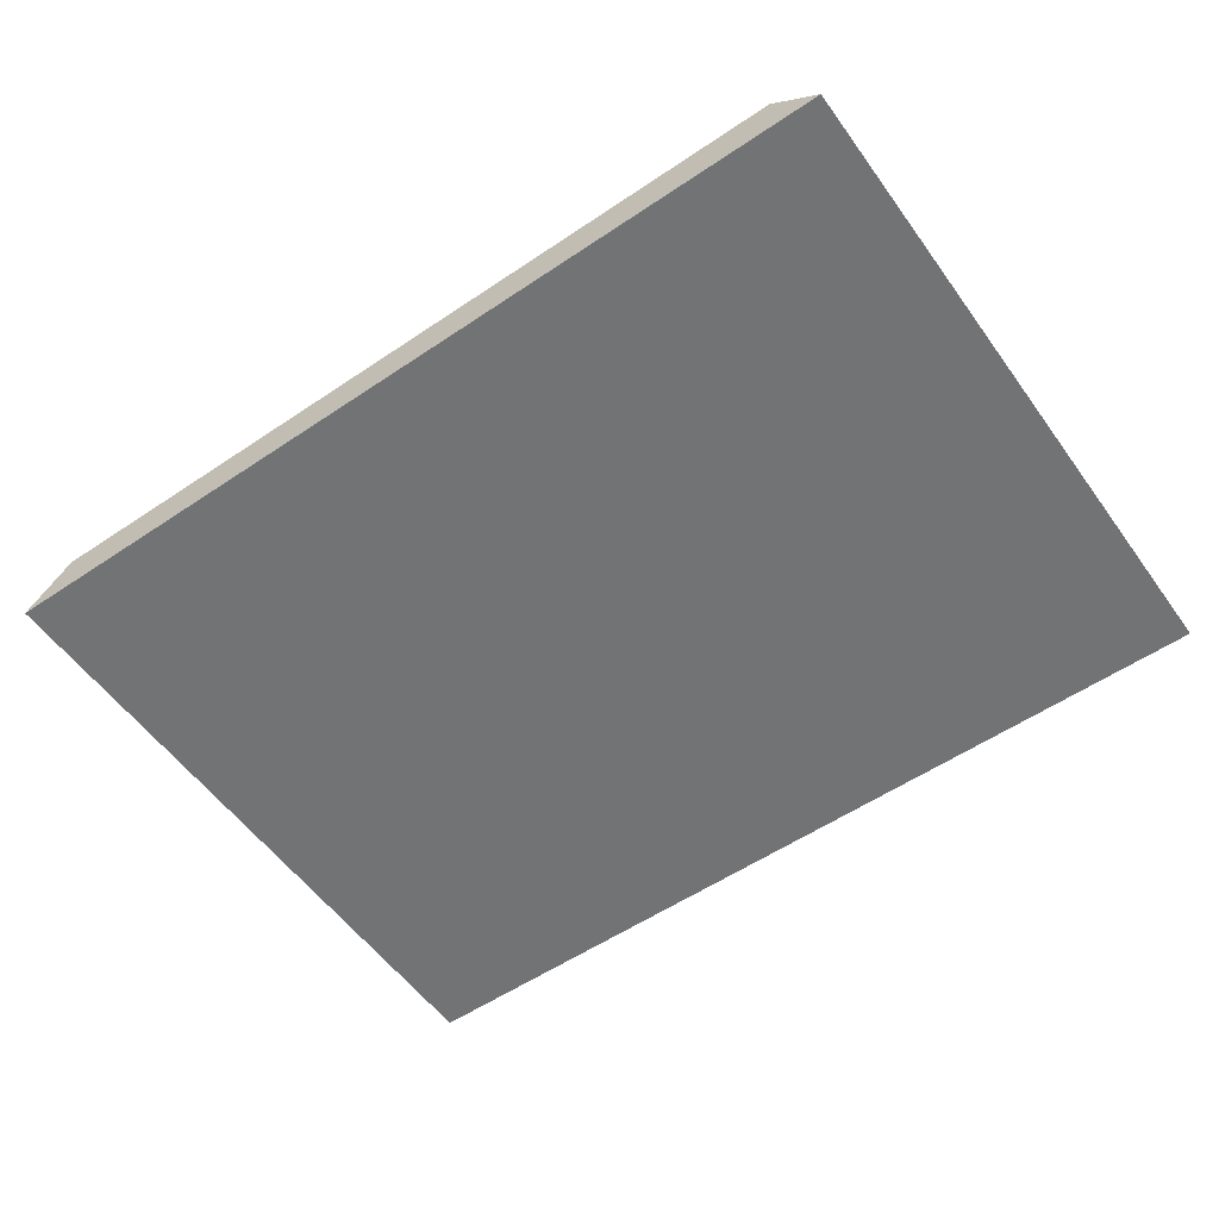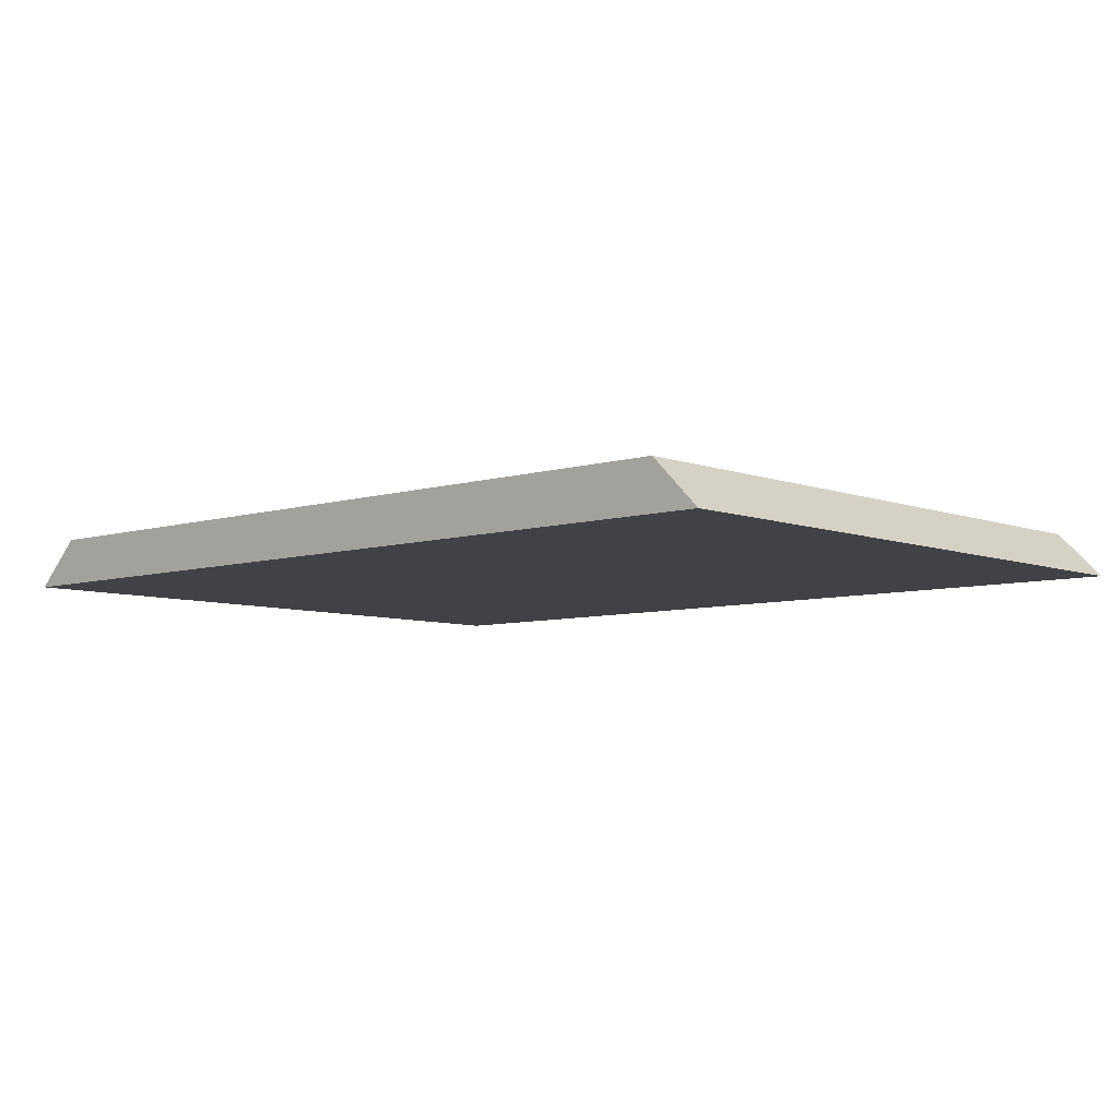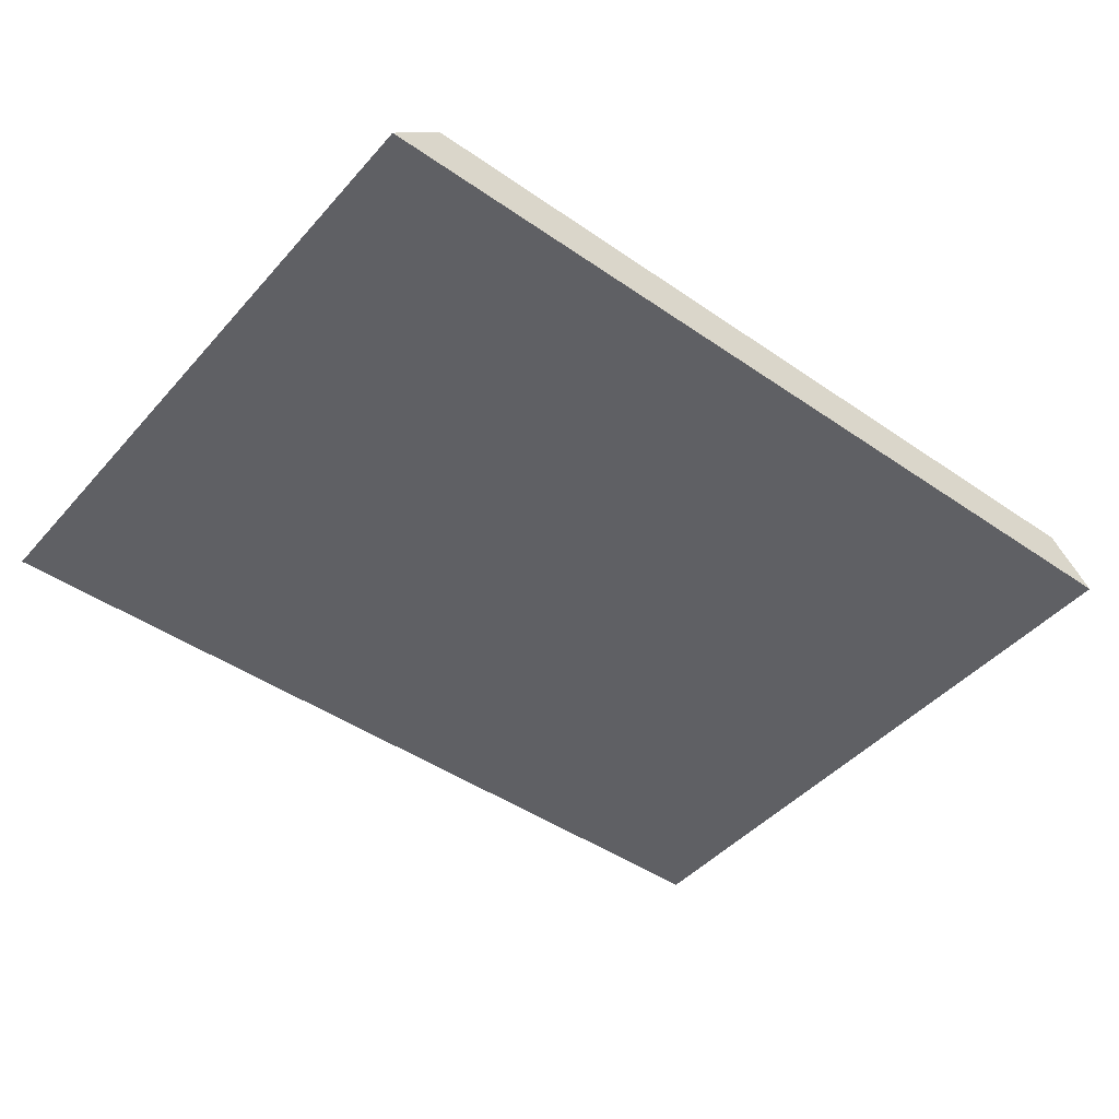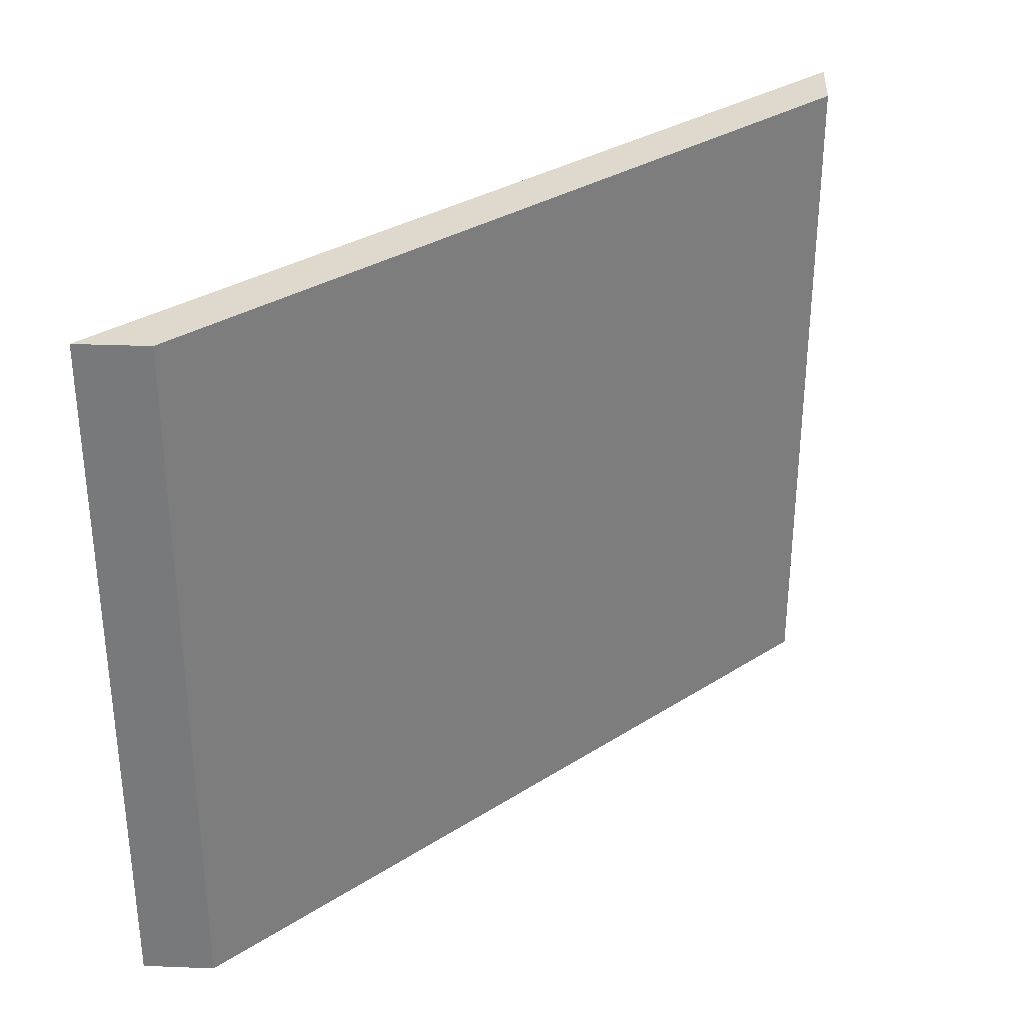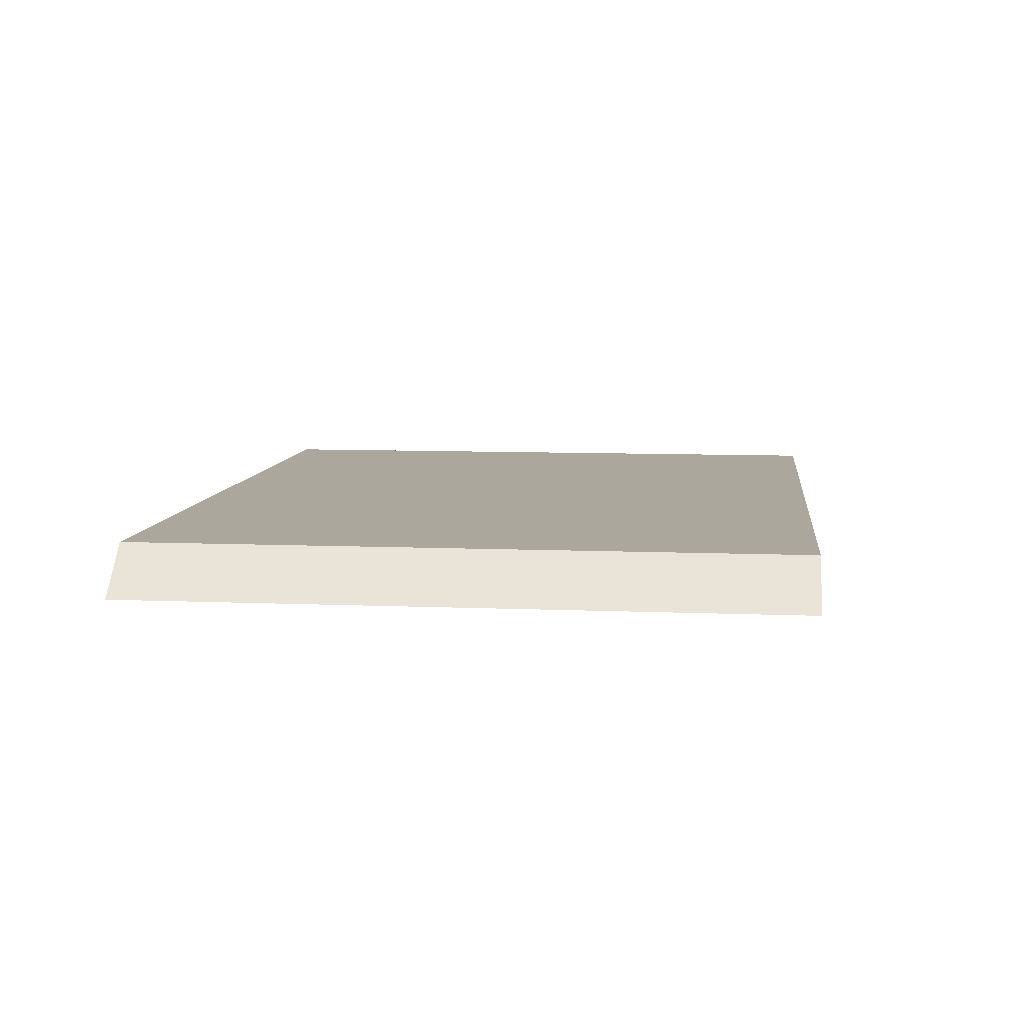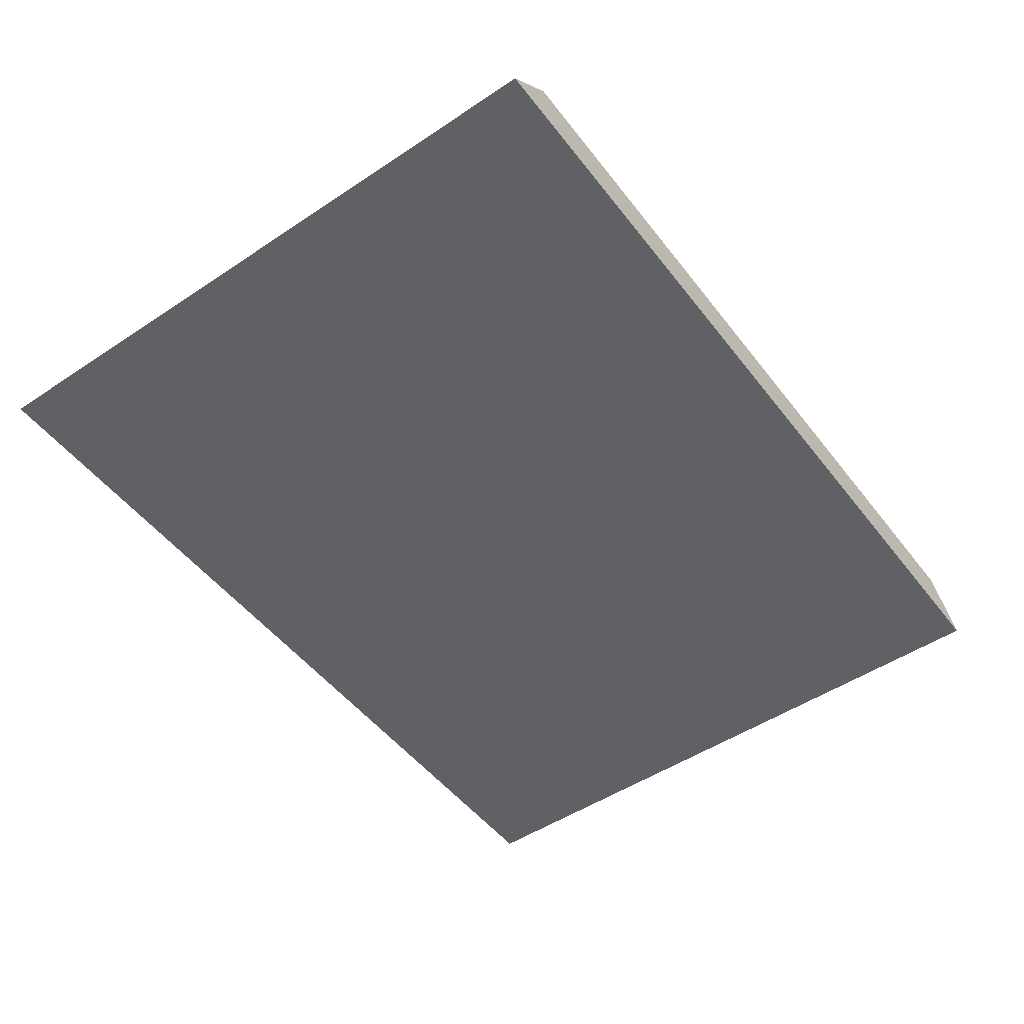
<metadata>
{"format":"obj","ext":"obj","renderer":"f3d","projection":"perspective","resolution":1024,"background":"white","views":[{"elev":-55.7,"azim":35.3,"up":"+Z"},{"elev":-6.7,"azim":42.2,"up":"+Z"},{"elev":-45.3,"azim":141.4,"up":"+Z"},{"elev":31.9,"azim":-41.9,"up":"+Y"},{"elev":8.3,"azim":-83.4,"up":"+Z"},{"elev":-49.9,"azim":126.2,"up":"+Z"}]}
</metadata>
<code>
g default
v 0.3378 -0 -0
v -0.3378 -0 -0
v 0.3378 0.5 -0
v -0.3378 0.5 -0
v 0.3023 0.5 0.03554
v -0.3022 0.5 0.03554
v 0.3023 -0 0.03554
v -0.3022 -0 0.03554
g Trigger_Splitter
f 1 2 4 3
f 3 4 6 5
f 5 6 8 7
f 7 8 2 1
f 2 8 6 4
f 7 1 3 5

</code>
